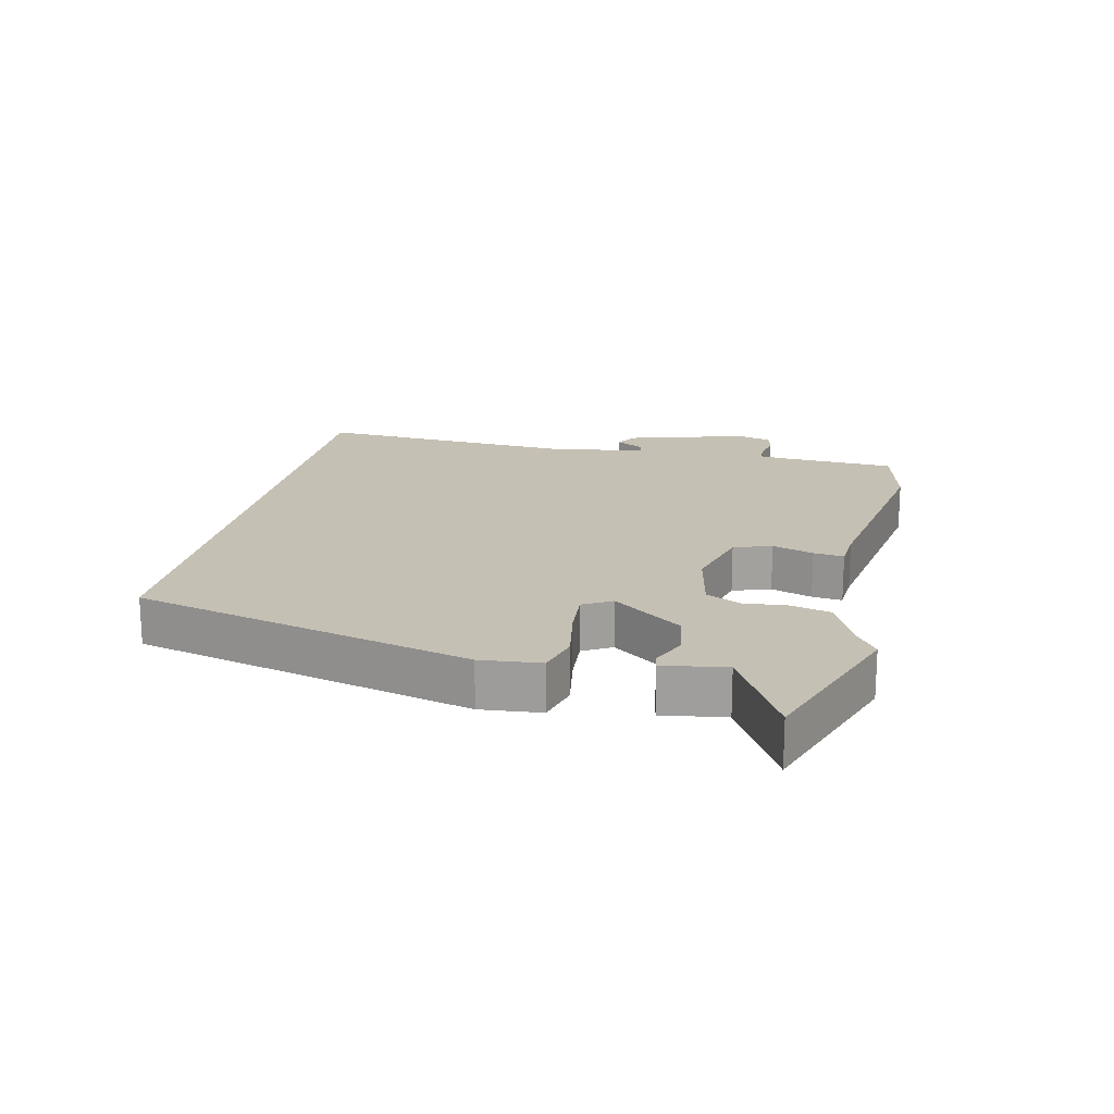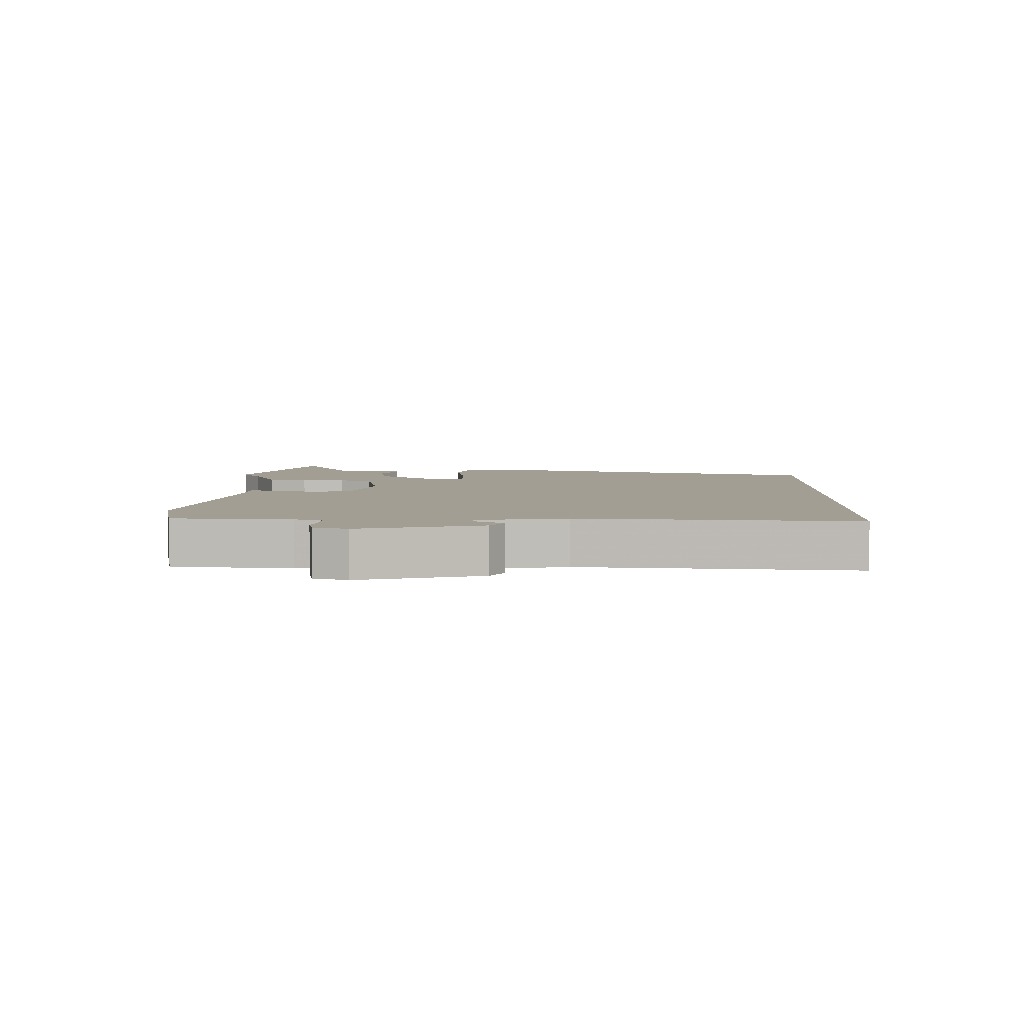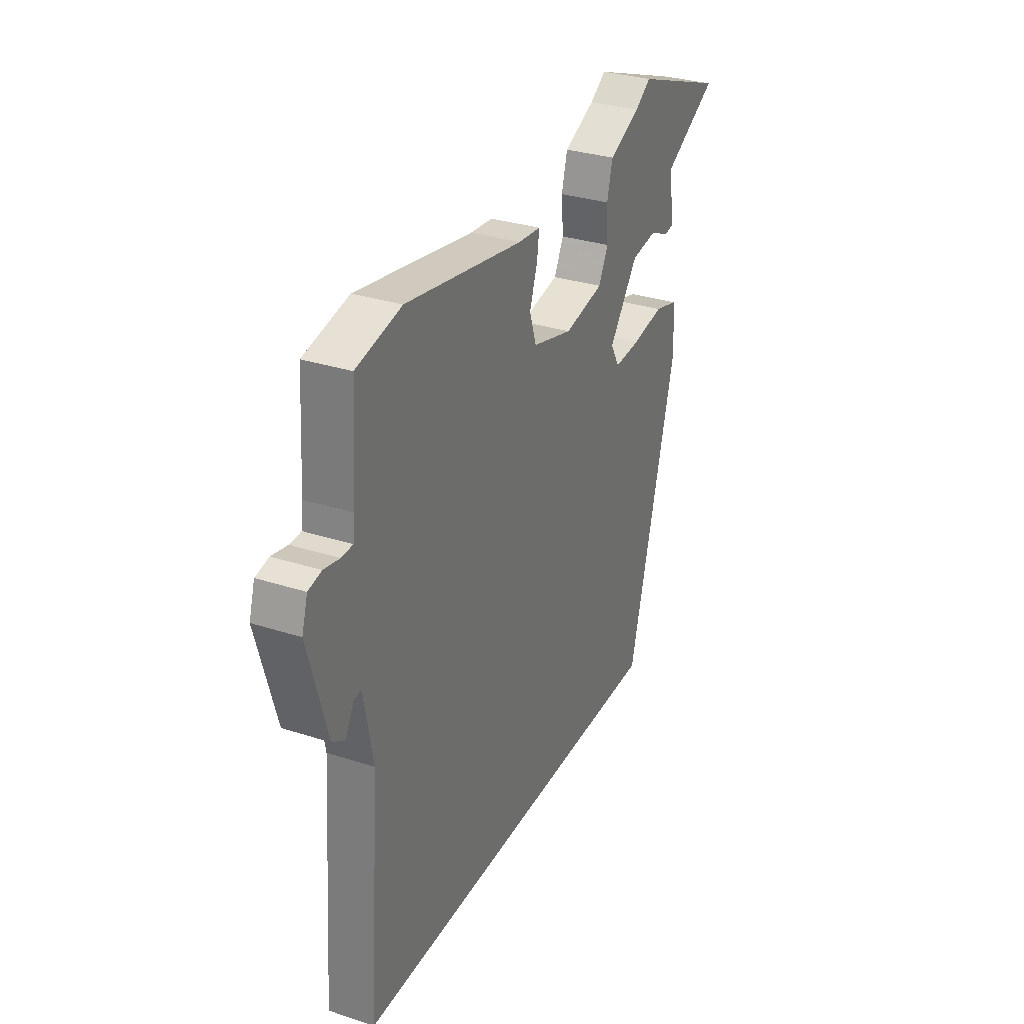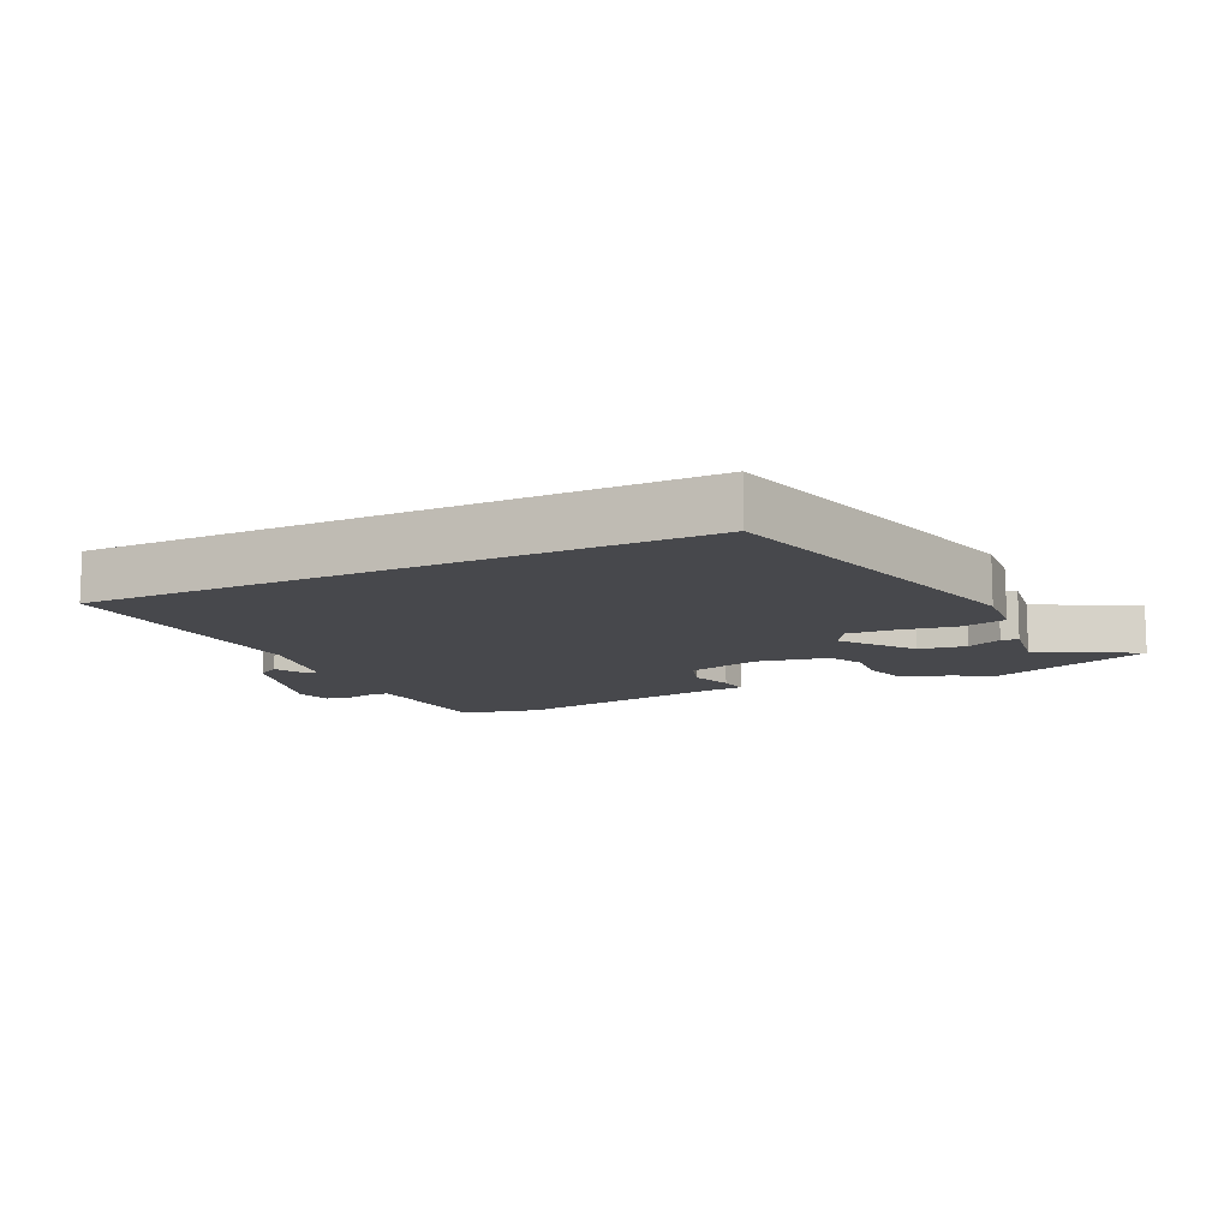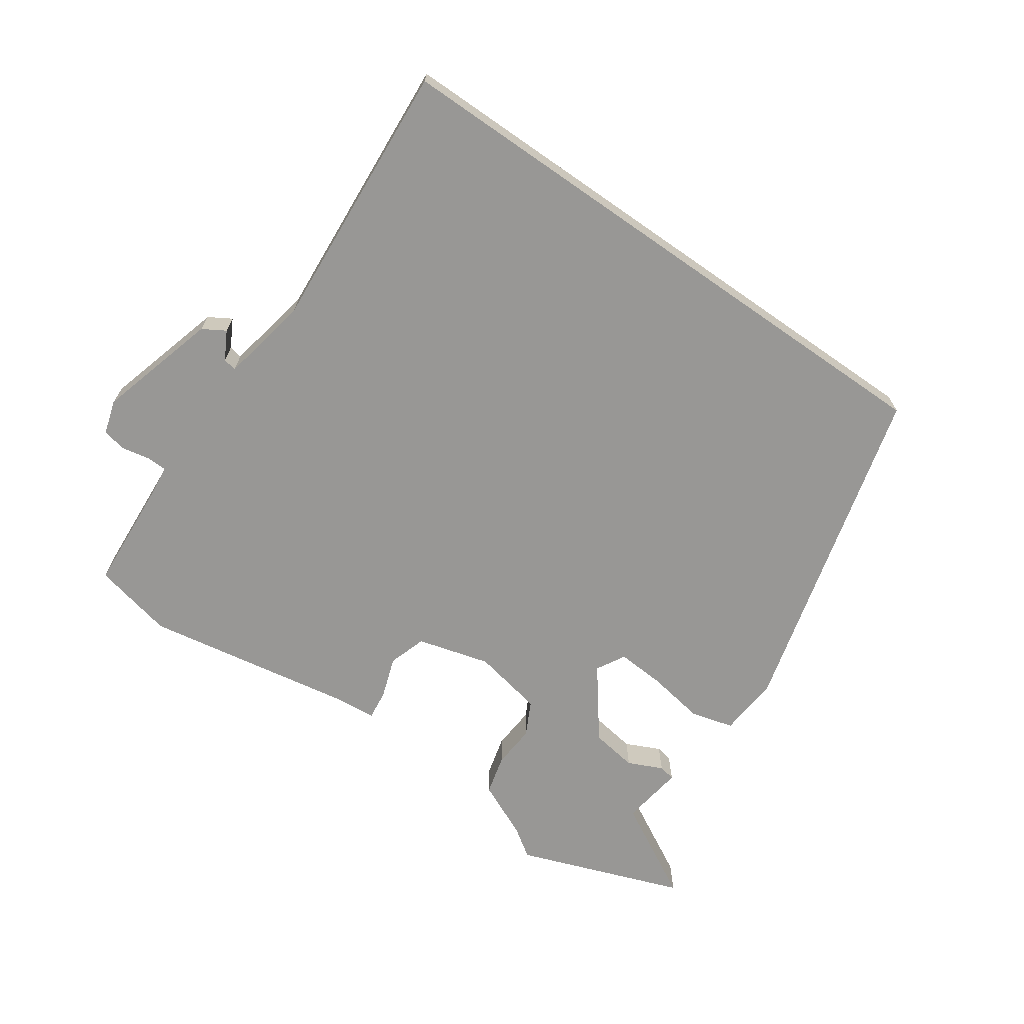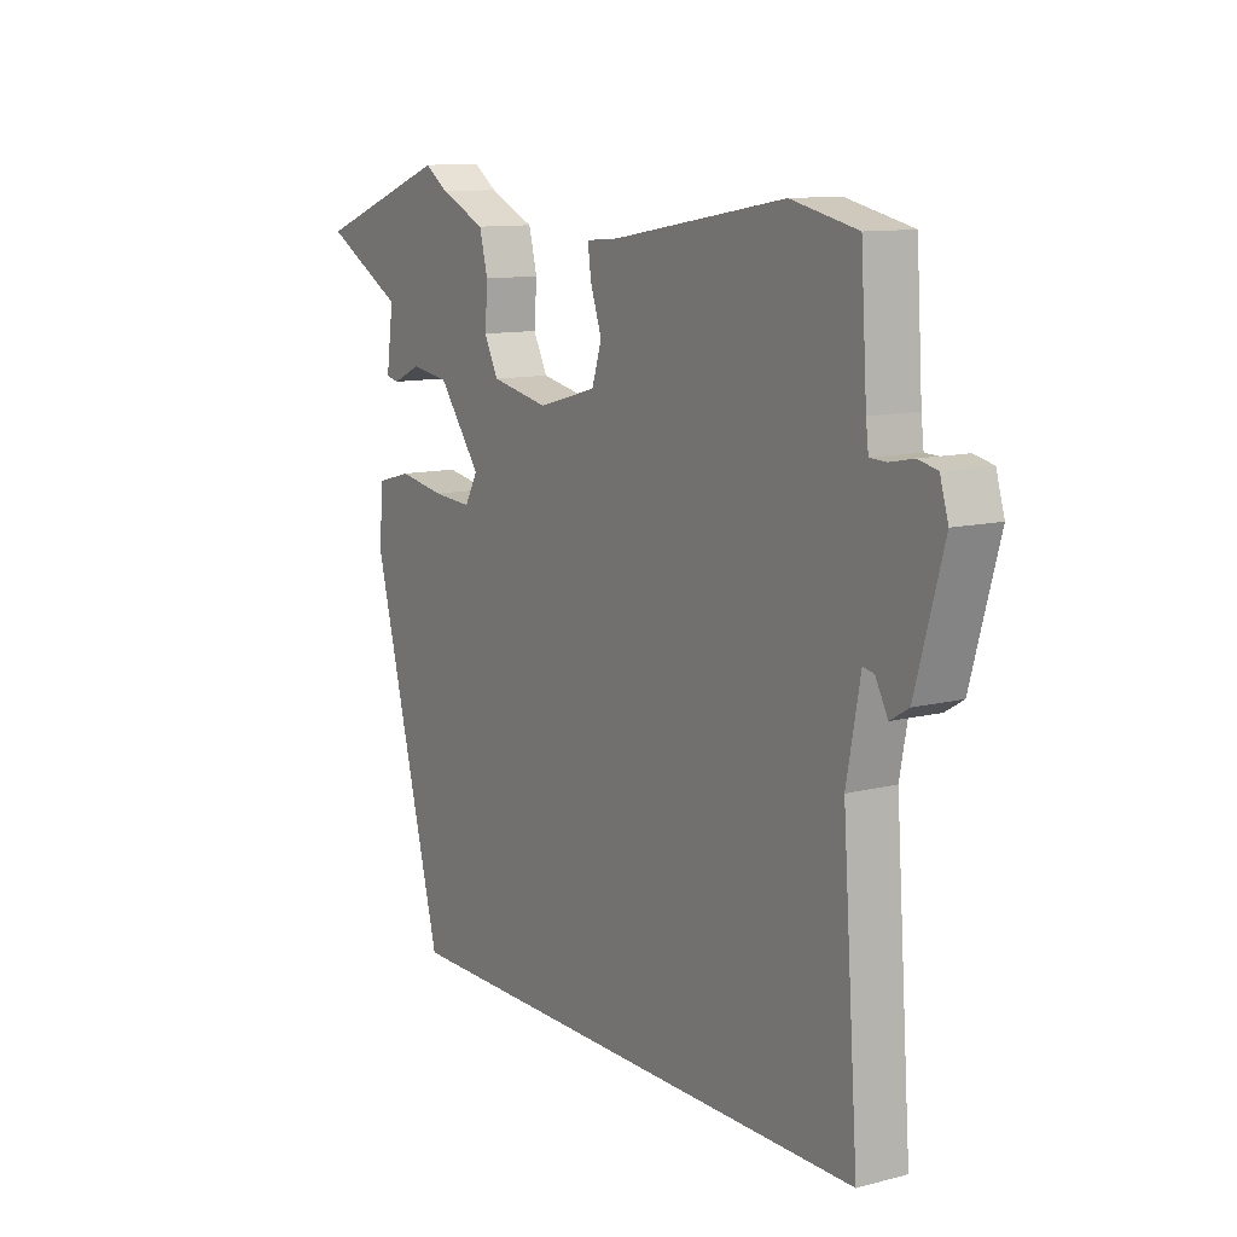
<metadata>
{"format":"obj","ext":"obj","renderer":"f3d","projection":"perspective","resolution":1024,"background":"white","views":[{"elev":18.3,"azim":-77.9,"up":"+Y"},{"elev":5.1,"azim":91.6,"up":"+Y"},{"elev":31.4,"azim":114.7,"up":"+Z"},{"elev":-11.6,"azim":-154.7,"up":"+Y"},{"elev":-68.2,"azim":145.1,"up":"+Y"},{"elev":11.2,"azim":57.9,"up":"+Z"}]}
</metadata>
<code>
v 0.384 0.07 0.526
v 0.51 0.07 0.498
v 0.522 0.07 0.316
v 0.527 0.07 0.275
v 0.559 0.07 0.274
v 0.603 0.07 0.283
v 0.64 0.07 0.275
v 0.656 0.07 0.222
v 0.603 0.07 0.034
v 0.568 0.07 0.013
v 0.544 0.07 0.057
v 0.523 0.07 0.061
v 0.497 0.07 -0.078
v 0.528 0.07 -0.5
v -0.405 0.07 -0.5
v -0.543 0.07 0.026
v -0.535 0.07 0.12
v -0.468 0.07 0.138
v -0.378 0.07 0.123
v -0.303 0.07 0.118
v -0.278 0.07 0.163
v -0.36 0.07 0.271
v -0.433 0.07 0.282
v -0.487 0.07 0.257
v -0.513 0.07 0.262
v -0.499 0.07 0.36
v -0.652 0.07 0.444
v -0.394 0.07 0.539
v -0.349 0.07 0.508
v -0.261 0.07 0.468
v -0.245 0.07 0.406
v -0.25 0.07 0.338
v -0.223 0.07 0.285
v -0.112 0.07 0.263
v 0.001 0.07 0.294
v 0.02 0.07 0.353
v -0.002 0.07 0.417
v -0.008 0.07 0.464
v 0.054 0.07 0.469
v 0.384 0 0.526
v 0.51 0 0.498
v 0.522 0 0.316
v 0.527 0 0.275
v 0.559 0 0.274
v 0.603 0 0.283
v 0.64 0 0.275
v 0.656 0 0.222
v 0.603 0 0.034
v 0.568 0 0.013
v 0.544 0 0.057
v 0.523 0 0.061
v 0.497 0 -0.078
v 0.528 0 -0.5
v -0.405 0 -0.5
v -0.543 0 0.026
v -0.535 0 0.12
v -0.468 0 0.138
v -0.378 0 0.123
v -0.303 0 0.118
v -0.278 0 0.163
v -0.36 0 0.271
v -0.433 0 0.282
v -0.487 0 0.257
v -0.513 0 0.262
v -0.499 0 0.36
v -0.652 0 0.444
v -0.394 0 0.539
v -0.349 0 0.508
v -0.261 0 0.468
v -0.245 0 0.406
v -0.25 0 0.338
v -0.223 0 0.285
v -0.112 0 0.263
v 0.001 0 0.294
v 0.02 0 0.353
v -0.002 0 0.417
v -0.008 0 0.464
v 0.054 0 0.469
f 36 37 38 39
f 36 39 1 2
f 35 36 2 3
f 34 35 3 4
f 29 30 31 32
f 29 32 33
f 26 27 28 29
f 26 29 33
f 23 24 25 26
f 22 23 26 33
f 21 22 33 34
f 16 17 18 19
f 16 19 20
f 13 14 15 16
f 12 13 16 20
f 8 9 10 11
f 8 11 12
f 5 6 7 8
f 12 20 21 34
f 8 12 34
f 4 5 8 34
f 78 77 76 75
f 41 40 78 75
f 42 41 75 74
f 43 42 74 73
f 71 70 69 68
f 72 71 68
f 68 67 66 65
f 72 68 65
f 65 64 63 62
f 72 65 62 61
f 73 72 61 60
f 58 57 56 55
f 59 58 55
f 55 54 53 52
f 59 55 52 51
f 50 49 48 47
f 51 50 47
f 47 46 45 44
f 73 60 59 51
f 73 51 47
f 73 47 44 43
f 1 40 41 2
f 2 41 42 3
f 3 42 43 4
f 4 43 44 5
f 5 44 45 6
f 6 45 46 7
f 7 46 47 8
f 8 47 48 9
f 9 48 49 10
f 10 49 50 11
f 11 50 51 12
f 12 51 52 13
f 13 52 53 14
f 14 53 54 15
f 15 54 55 16
f 16 55 56 17
f 17 56 57 18
f 18 57 58 19
f 19 58 59 20
f 20 59 60 21
f 21 60 61 22
f 22 61 62 23
f 23 62 63 24
f 24 63 64 25
f 25 64 65 26
f 26 65 66 27
f 27 66 67 28
f 28 67 68 29
f 29 68 69 30
f 30 69 70 31
f 31 70 71 32
f 32 71 72 33
f 33 72 73 34
f 34 73 74 35
f 35 74 75 36
f 36 75 76 37
f 37 76 77 38
f 38 77 78 39
f 39 78 40 1

</code>
